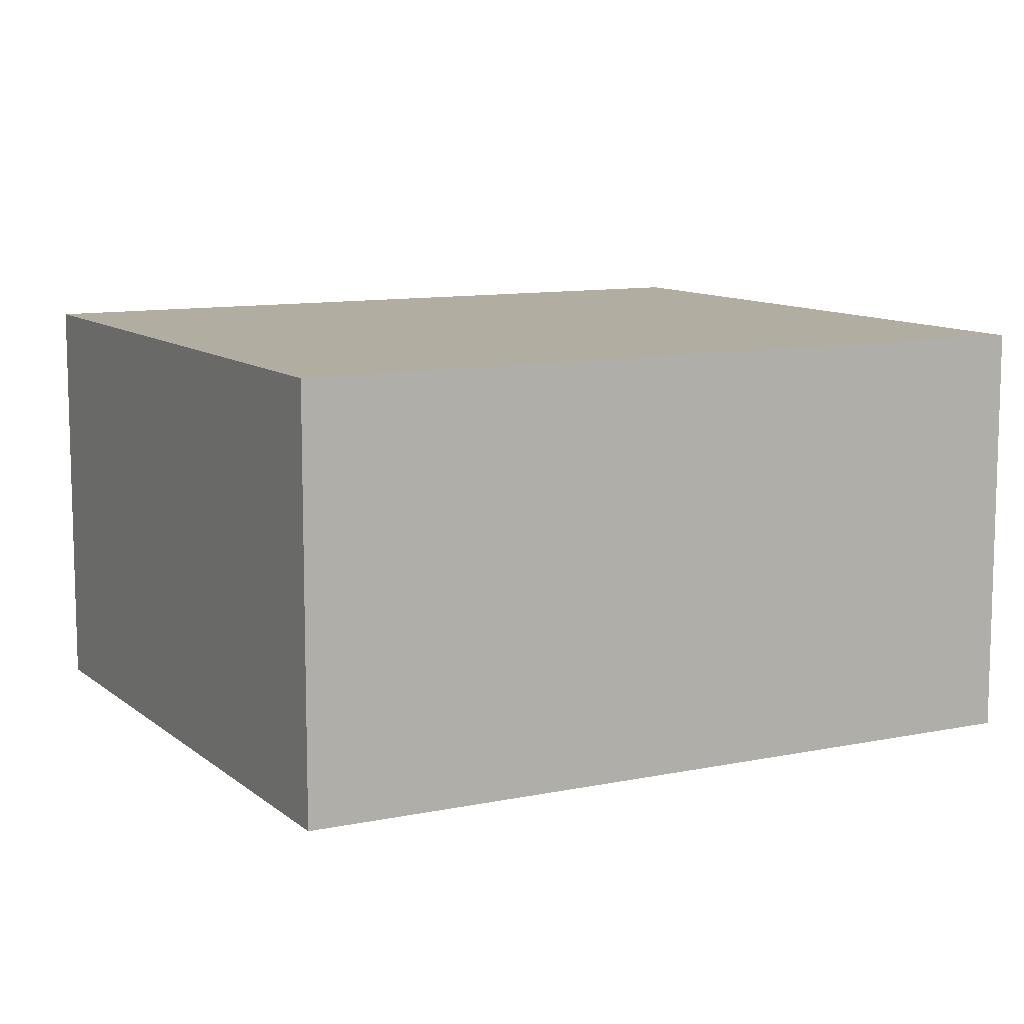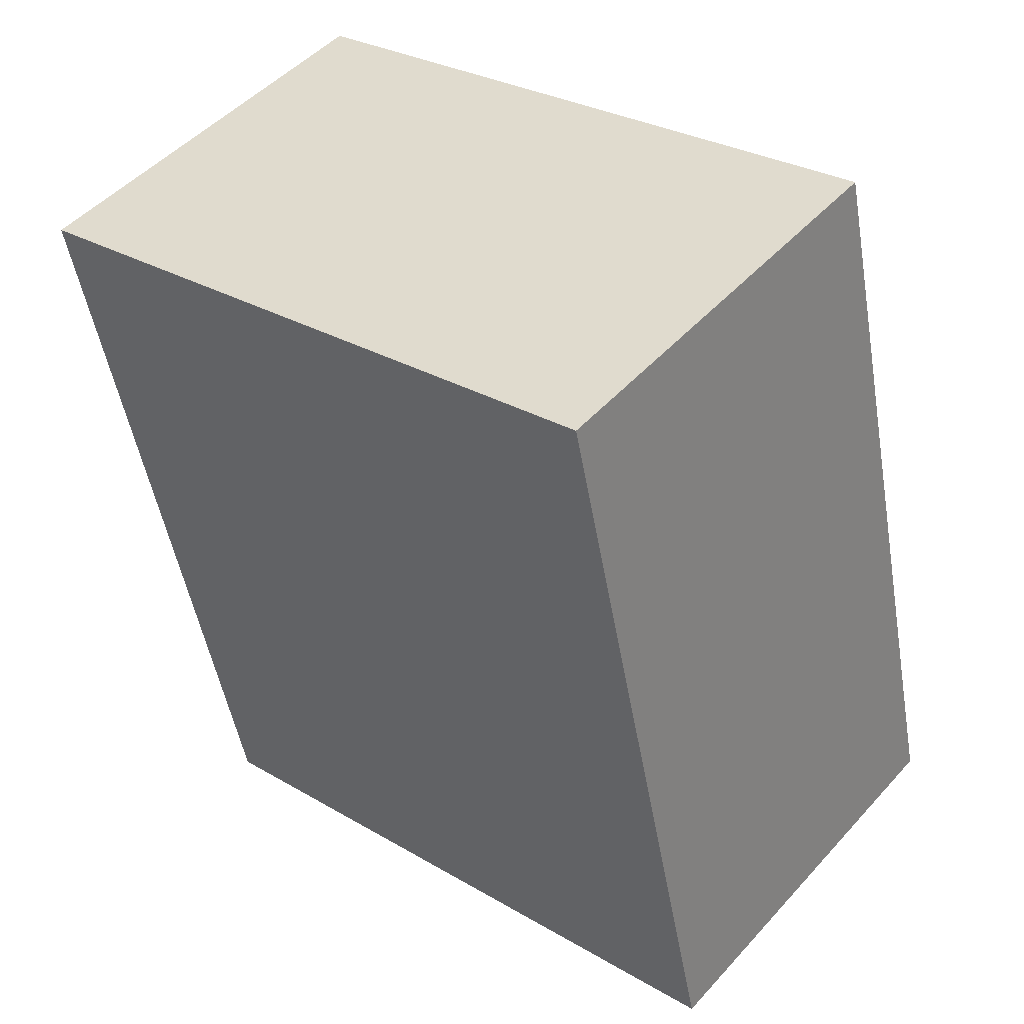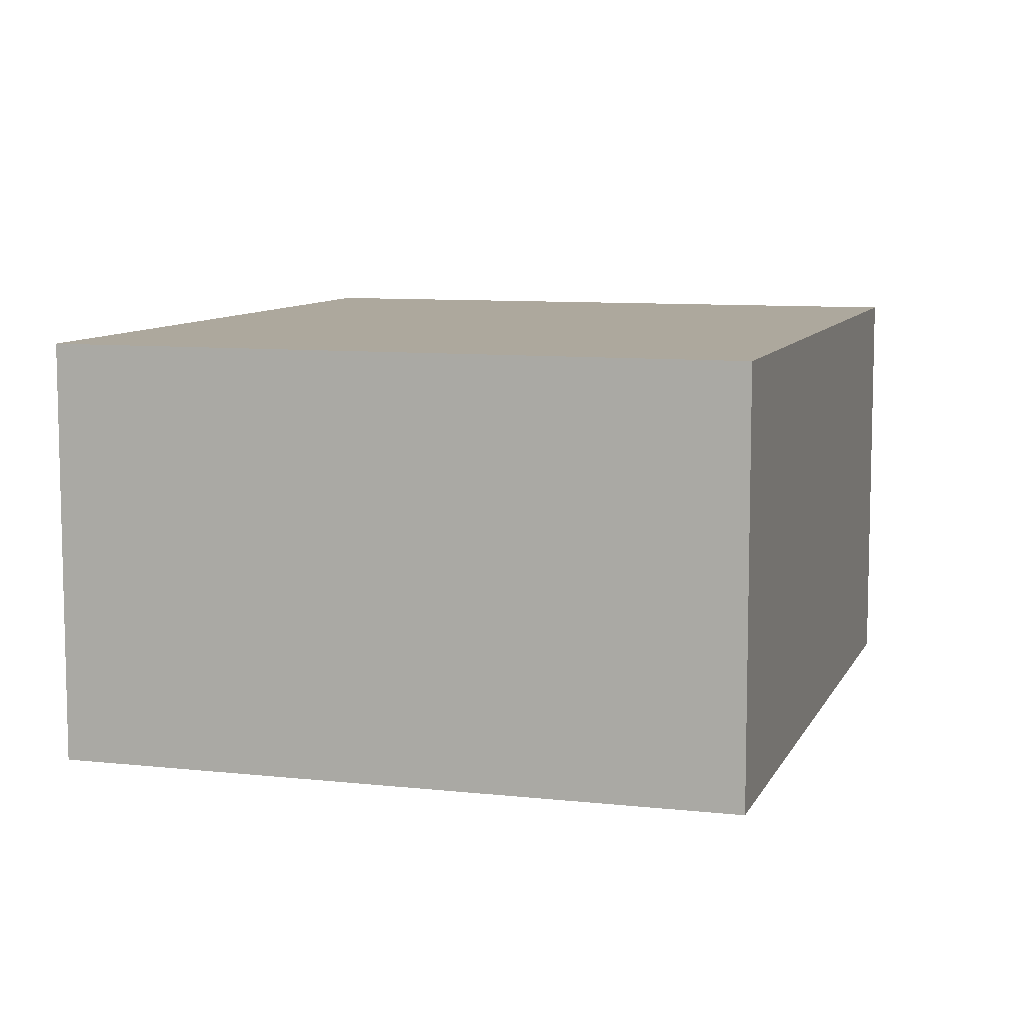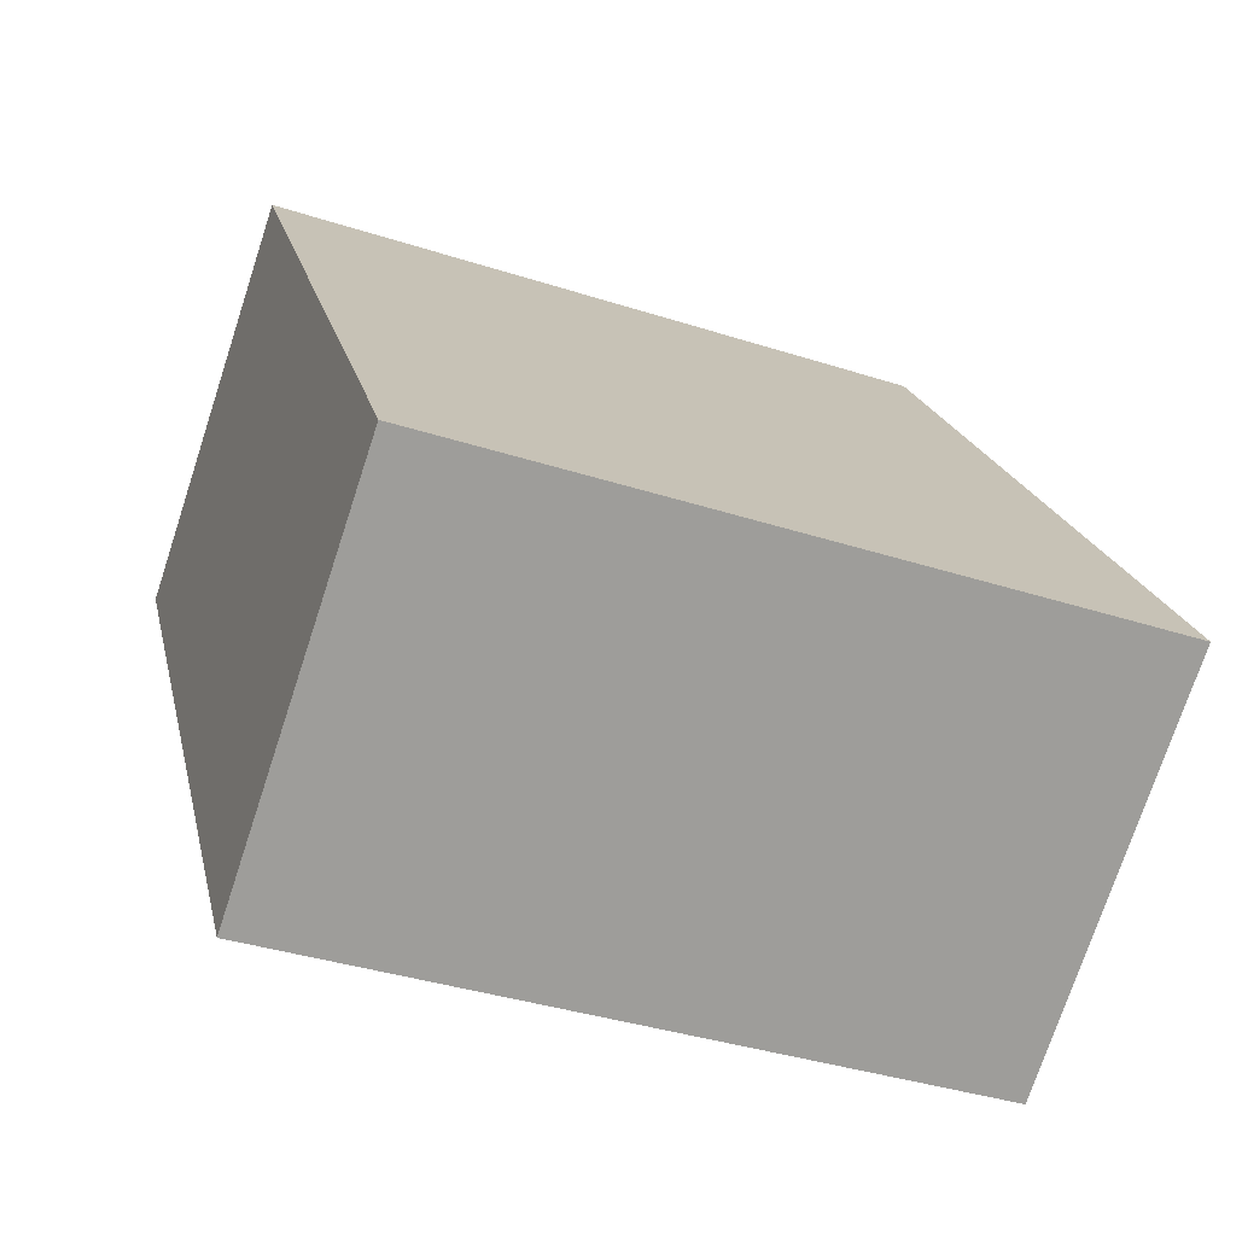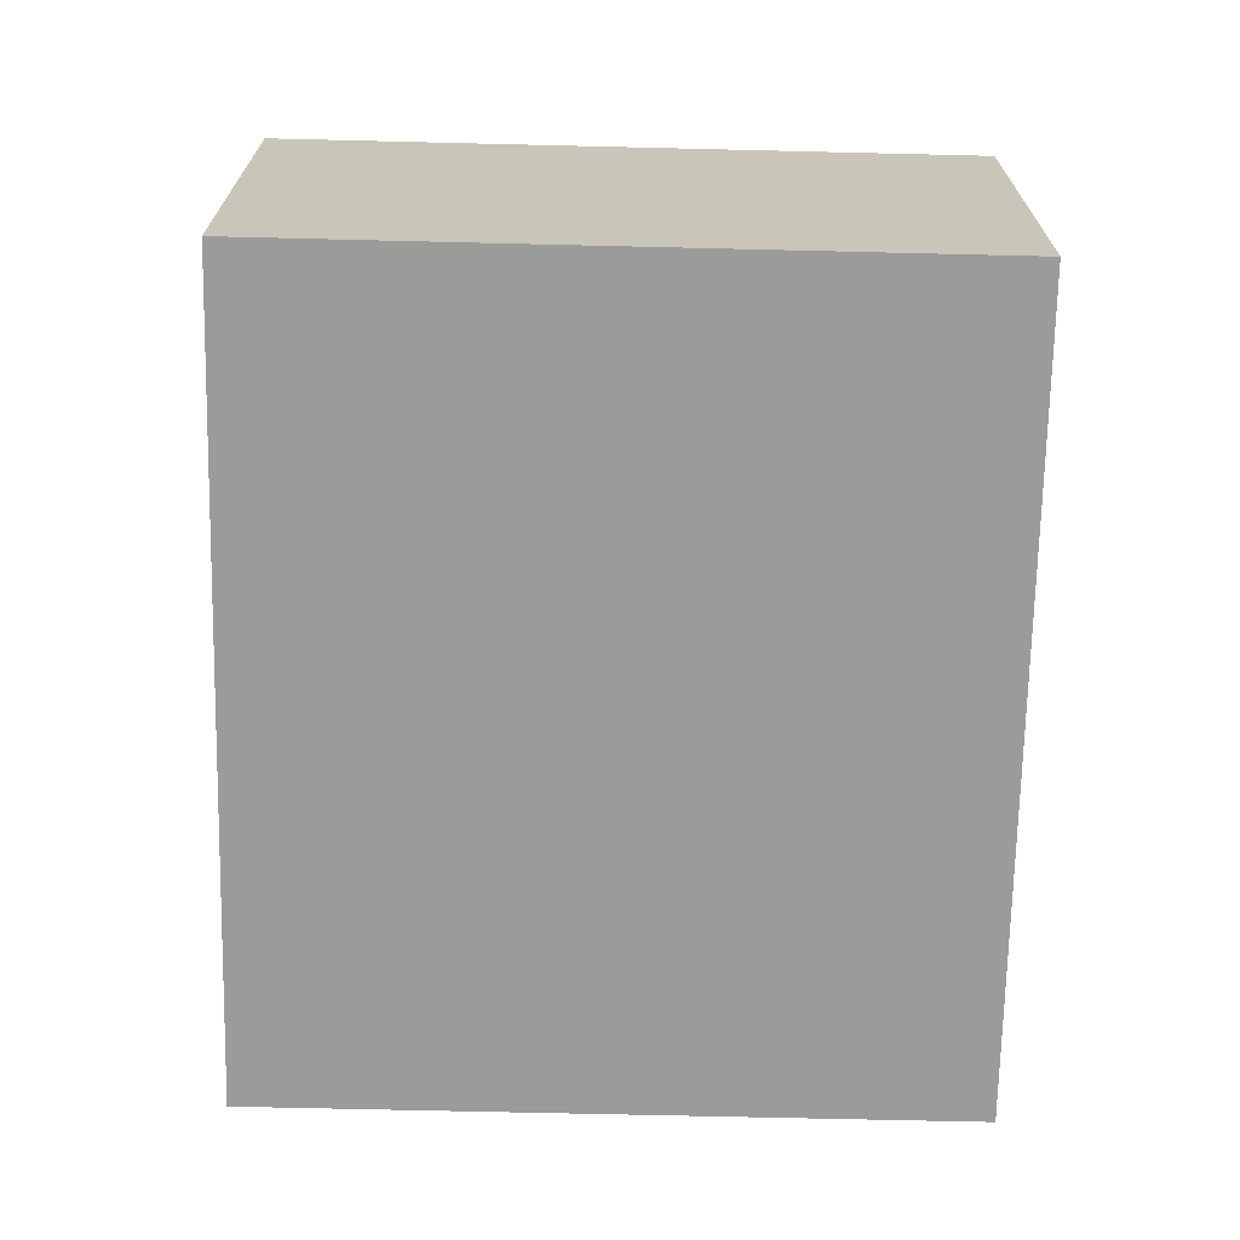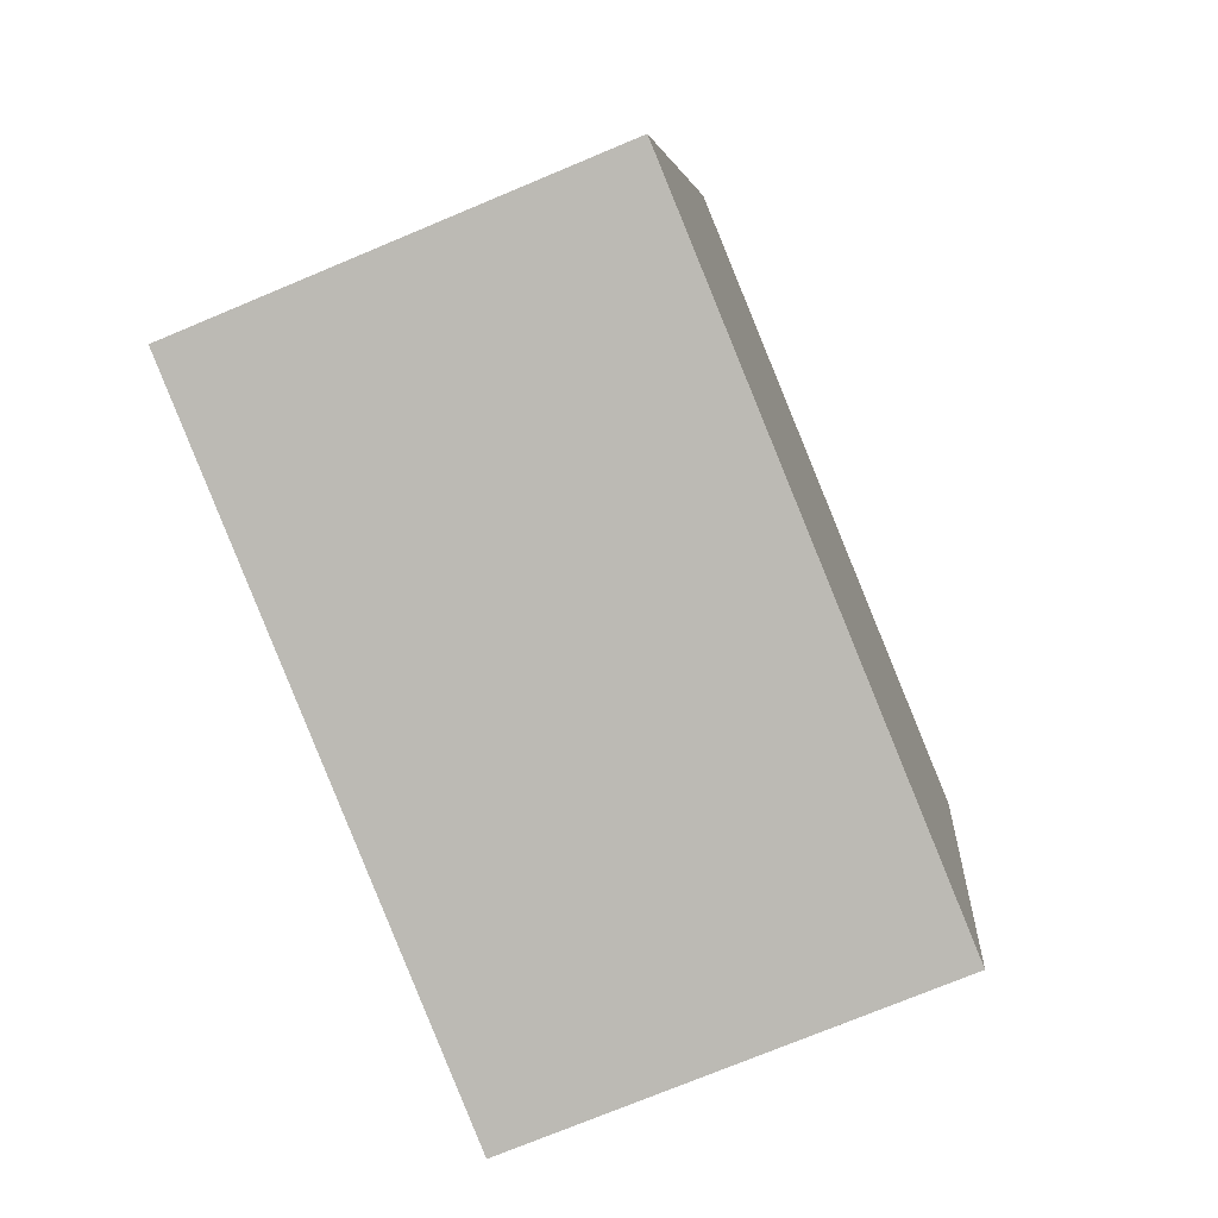
<metadata>
{"format":"obj","ext":"obj","renderer":"f3d","projection":"perspective","resolution":1024,"background":"white","views":[{"elev":10.3,"azim":74.8,"up":"+Y"},{"elev":48.5,"azim":-140.2,"up":"+Z"},{"elev":8.7,"azim":-150.3,"up":"+Y"},{"elev":-74.4,"azim":161.8,"up":"+Z"},{"elev":-69.6,"azim":11.6,"up":"+Y"},{"elev":-73.0,"azim":-67.2,"up":"+Z"}]}
</metadata>
<code>
v  1.555 3.662 6.752
v  5.882 3.662 -1.351
v  7.808e-05 3.662 -0.000116
v  3.348 3.662 6.338
v  7.401 3.662 5.403
v  0 0 0
v  1.555 -4.134e-16 6.752
v  3.348 -3.881e-16 6.338
v  7.401 -3.309e-16 5.404
v  5.882 8.272e-17 -1.351
g defaultobject
f 1 2 3
f 2 1 4
f 2 4 5
f 1 6 7
f 6 1 3
f 8 1 7
f 1 8 4
f 9 4 8
f 4 9 5
f 10 5 9
f 5 10 2
f 3 10 6
f 10 3 2
f 6 8 7
f 8 6 9
f 9 6 10

</code>
